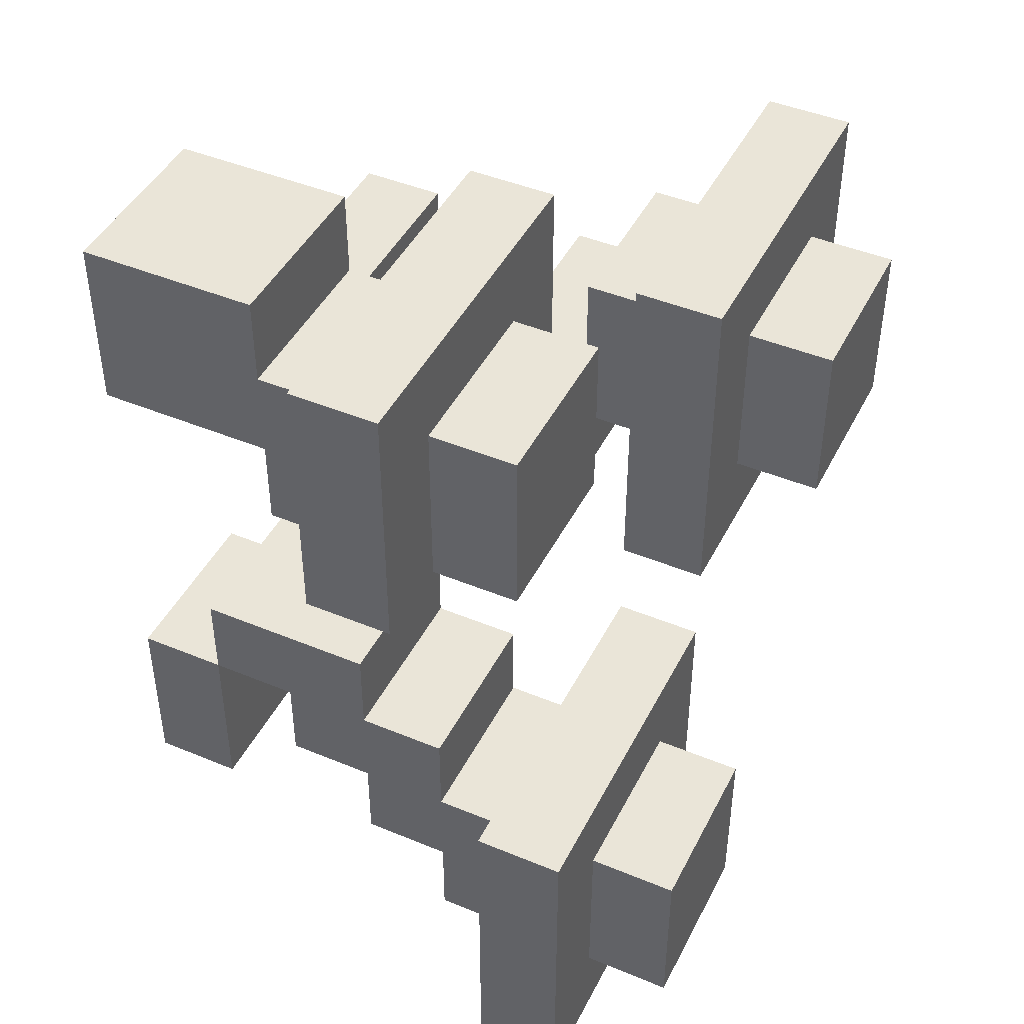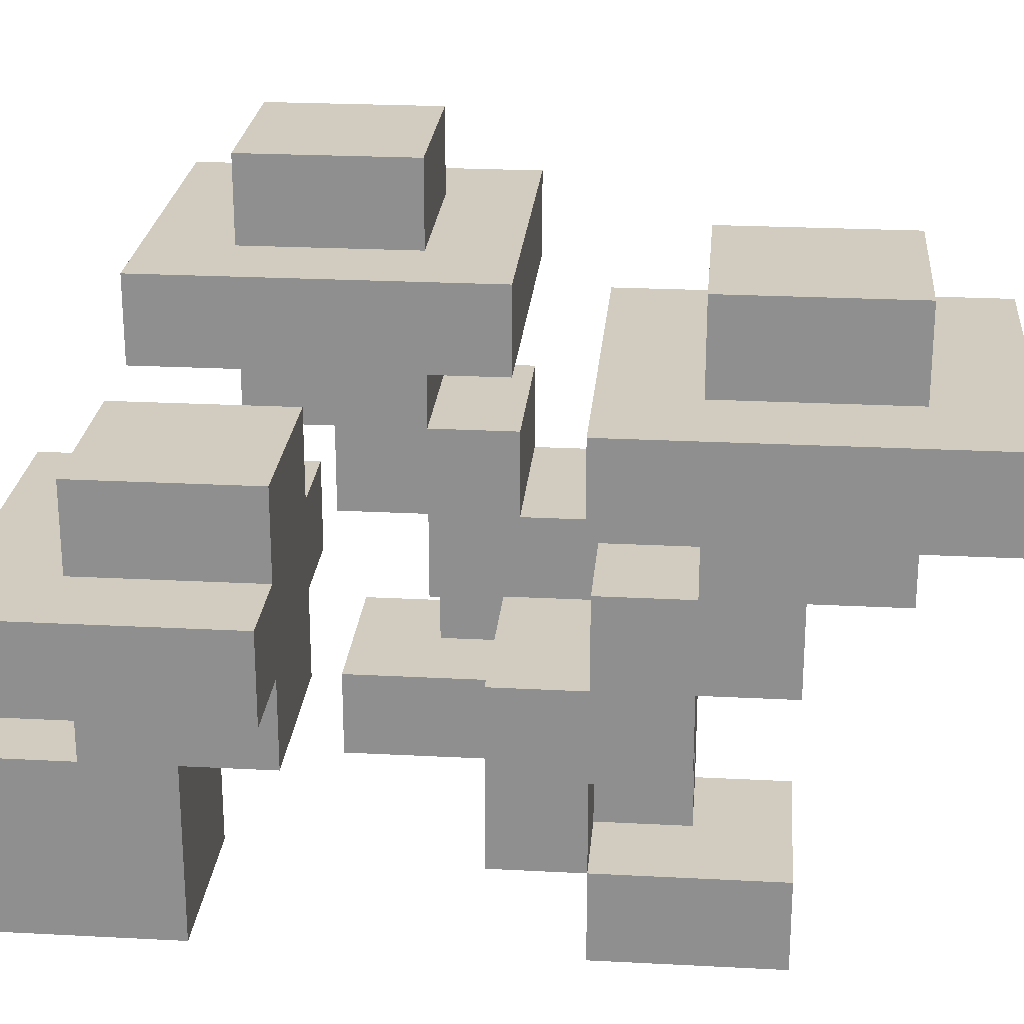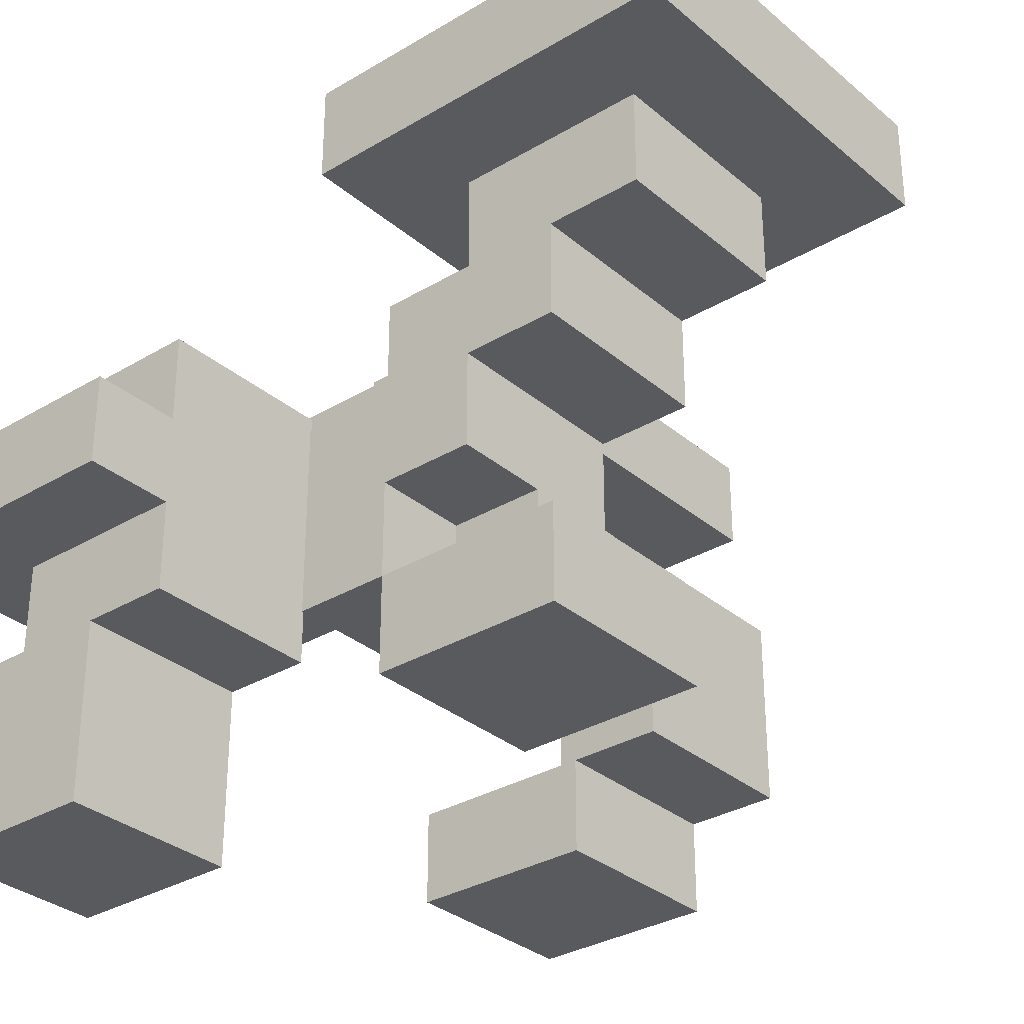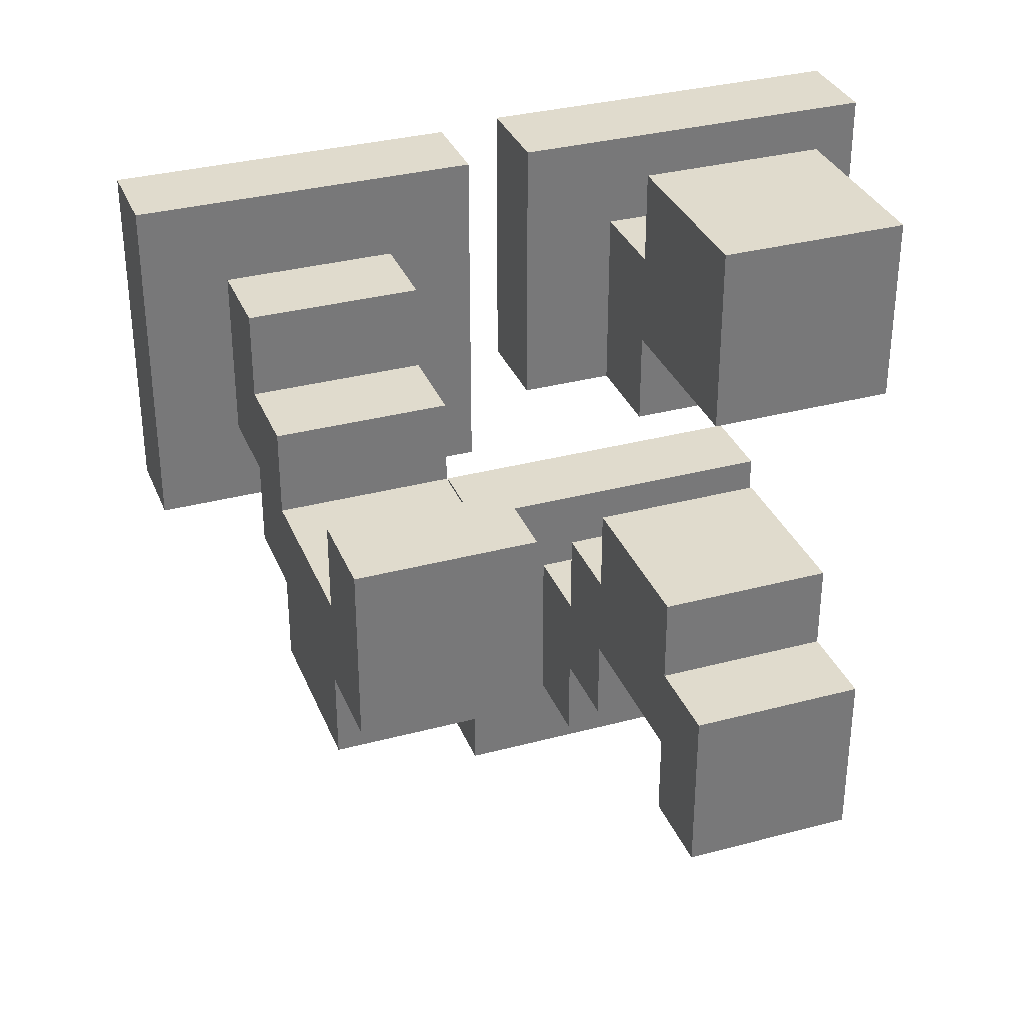
<metadata>
{"format":"obj","ext":"obj","renderer":"f3d","projection":"perspective","resolution":1024,"background":"white","views":[{"elev":44.9,"azim":115.7,"up":"+Z"},{"elev":23.8,"azim":95.0,"up":"+Y"},{"elev":-31.8,"azim":130.2,"up":"+Y"},{"elev":33.2,"azim":-20.1,"up":"+Z"}]}
</metadata>
<code>
o
v -0.4 0.5 0.4
v -0.4 0.5 0
v -0.4 0.6 0.4
v -0.4 0.6 0
v -0.3 0 0.2
v -0.3 0 0
v -0.3 0.1 0.2
v -0.3 0.1 0.1
v -0.3 0.1 0
v -0.3 0.1 -0.1
v -0.3 0.3 0.2
v -0.3 0.3 0.1
v -0.3 0.3 0
v -0.3 0.3 -0.1
v -0.3 0.4 0.3
v -0.3 0.4 0.2
v -0.3 0.4 0.1
v -0.3 0.4 0
v -0.3 0.5 0.3
v -0.3 0.5 0.2
v -0.3 0.5 0.1
v -0.3 0.6 0.3
v -0.3 0.6 0.1
v -0.3 0.7 0.3
v -0.3 0.7 0.1
v 0 0.3 0.5
v 0 0.3 0.2
v 0 0.4 0.5
v 0 0.4 0.2
v 0 0.5 -0.1
v 0 0.5 -0.5
v 0 0.6 -0.1
v 0 0.6 -0.5
v 0.1 0 0.5
v 0.1 0 0.3
v 0.1 0 -0.1
v 0.1 0 -0.3
v 0.1 0.1 0.5
v 0.1 0.1 0.3
v 0.1 0.1 0
v 0.1 0.1 -0.1
v 0.1 0.1 -0.2
v 0.1 0.1 -0.3
v 0.1 0.2 0.5
v 0.1 0.2 0.4
v 0.1 0.2 0.3
v 0.1 0.2 0.2
v 0.1 0.3 0.4
v 0.1 0.3 0.2
v 0.1 0.3 0
v 0.1 0.3 -0.1
v 0.1 0.3 -0.2
v 0.1 0.3 -0.3
v 0.1 0.4 0.4
v 0.1 0.4 0.2
v 0.1 0.4 -0.1
v 0.1 0.4 -0.2
v 0.1 0.4 -0.3
v 0.1 0.4 -0.4
v 0.1 0.5 0.4
v 0.1 0.5 0.2
v 0.1 0.5 -0.2
v 0.1 0.5 -0.3
v 0.1 0.5 -0.4
v 0.1 0.6 -0.2
v 0.1 0.6 -0.4
v 0.1 0.7 -0.2
v 0.1 0.7 -0.4
v -0.2 0.1 0.1
v -0.2 0.1 0
v -0.2 0.2 0.1
v -0.2 0.2 0
v -0.1 0 0.2
v -0.1 0 0
v -0.1 0.1 0.2
v -0.1 0.1 0
v -0.1 0.1 -0.1
v -0.1 0.2 0.1
v -0.1 0.2 0
v -0.1 0.3 0.2
v -0.1 0.3 0.1
v -0.1 0.3 0
v -0.1 0.3 -0.1
v -0.1 0.4 0.3
v -0.1 0.4 0.2
v -0.1 0.4 0.1
v -0.1 0.4 0
v -0.1 0.5 0.3
v -0.1 0.5 0.2
v -0.1 0.5 0.1
v -0.1 0.6 0.3
v -0.1 0.6 0.1
v -0.1 0.7 0.3
v -0.1 0.7 0.1
v 0 0.5 0.4
v 0 0.5 0
v 0 0.6 0.4
v 0 0.6 0
v 0.2 0.1 -0.1
v 0.2 0.1 -0.2
v 0.2 0.2 -0.1
v 0.2 0.2 -0.2
v 0.3 0 0.5
v 0.3 0 0.3
v 0.3 0 -0.1
v 0.3 0 -0.3
v 0.3 0.1 0.5
v 0.3 0.1 0.3
v 0.3 0.1 0
v 0.3 0.1 -0.1
v 0.3 0.1 -0.3
v 0.3 0.2 0.5
v 0.3 0.2 0.4
v 0.3 0.2 0.3
v 0.3 0.2 0.2
v 0.3 0.2 -0.1
v 0.3 0.2 -0.2
v 0.3 0.3 0.4
v 0.3 0.3 0.2
v 0.3 0.3 0
v 0.3 0.3 -0.1
v 0.3 0.3 -0.2
v 0.3 0.3 -0.3
v 0.3 0.4 0.4
v 0.3 0.4 0.2
v 0.3 0.4 -0.1
v 0.3 0.4 -0.2
v 0.3 0.4 -0.3
v 0.3 0.4 -0.4
v 0.3 0.5 0.4
v 0.3 0.5 0.2
v 0.3 0.5 -0.2
v 0.3 0.5 -0.3
v 0.3 0.5 -0.4
v 0.3 0.6 -0.2
v 0.3 0.6 -0.4
v 0.3 0.7 -0.2
v 0.3 0.7 -0.4
v 0.4 0.3 0.5
v 0.4 0.3 0.2
v 0.4 0.4 0.5
v 0.4 0.4 0.2
v 0.4 0.5 -0.1
v 0.4 0.5 -0.5
v 0.4 0.6 -0.1
v 0.4 0.6 -0.5
v 0 0.3 0.5
v 0 0.4 0.5
v 0.1 0 0.5
v 0.1 0.1 0.5
v 0.1 0.2 0.5
v 0.3 0 0.5
v 0.3 0.1 0.5
v 0.3 0.2 0.5
v 0.4 0.3 0.5
v 0.4 0.4 0.5
v -0.4 0.5 0.4
v -0.4 0.6 0.4
v 0 0.5 0.4
v 0 0.6 0.4
v 0.1 0.2 0.4
v 0.1 0.3 0.4
v 0.1 0.4 0.4
v 0.1 0.5 0.4
v 0.3 0.2 0.4
v 0.3 0.3 0.4
v 0.3 0.4 0.4
v 0.3 0.5 0.4
v -0.3 0.4 0.3
v -0.3 0.5 0.3
v -0.3 0.6 0.3
v -0.3 0.7 0.3
v -0.1 0.4 0.3
v -0.1 0.5 0.3
v -0.1 0.6 0.3
v -0.1 0.7 0.3
v -0.3 0 0.2
v -0.3 0.1 0.2
v -0.3 0.3 0.2
v -0.3 0.4 0.2
v -0.1 0 0.2
v -0.1 0.1 0.2
v -0.1 0.3 0.2
v -0.1 0.4 0.2
v -0.3 0.1 0.1
v -0.3 0.3 0.1
v -0.2 0.1 0.1
v -0.2 0.2 0.1
v -0.1 0.2 0.1
v -0.1 0.3 0.1
v -0.2 0.1 0
v -0.2 0.2 0
v -0.1 0.1 0
v -0.1 0.2 0
v 0.1 0.1 0
v 0.1 0.3 0
v 0.3 0.1 0
v 0.3 0.3 0
v 0 0.5 -0.1
v 0 0.6 -0.1
v 0.1 0 -0.1
v 0.1 0.1 -0.1
v 0.1 0.3 -0.1
v 0.1 0.4 -0.1
v 0.3 0 -0.1
v 0.3 0.1 -0.1
v 0.3 0.3 -0.1
v 0.3 0.4 -0.1
v 0.4 0.5 -0.1
v 0.4 0.6 -0.1
v 0.1 0.4 -0.2
v 0.1 0.5 -0.2
v 0.1 0.6 -0.2
v 0.1 0.7 -0.2
v 0.3 0.4 -0.2
v 0.3 0.5 -0.2
v 0.3 0.6 -0.2
v 0.3 0.7 -0.2
v 0.1 0 0.3
v 0.1 0.1 0.3
v 0.1 0.2 0.3
v 0.3 0 0.3
v 0.3 0.1 0.3
v 0.3 0.2 0.3
v 0 0.3 0.2
v 0 0.4 0.2
v 0.1 0.2 0.2
v 0.1 0.3 0.2
v 0.1 0.4 0.2
v 0.1 0.5 0.2
v 0.3 0.2 0.2
v 0.3 0.3 0.2
v 0.3 0.4 0.2
v 0.3 0.5 0.2
v 0.4 0.3 0.2
v 0.4 0.4 0.2
v -0.3 0.4 0.1
v -0.3 0.5 0.1
v -0.3 0.6 0.1
v -0.3 0.7 0.1
v -0.1 0.4 0.1
v -0.1 0.5 0.1
v -0.1 0.6 0.1
v -0.1 0.7 0.1
v -0.4 0.5 0
v -0.4 0.6 0
v -0.3 0 0
v -0.3 0.1 0
v -0.3 0.3 0
v -0.3 0.4 0
v -0.1 0 0
v -0.1 0.1 0
v -0.1 0.3 0
v -0.1 0.4 0
v 0 0.5 0
v 0 0.6 0
v -0.3 0.1 -0.1
v -0.3 0.3 -0.1
v -0.1 0.1 -0.1
v -0.1 0.3 -0.1
v 0.2 0.1 -0.1
v 0.2 0.2 -0.1
v 0.3 0.1 -0.1
v 0.3 0.2 -0.1
v 0.1 0.1 -0.2
v 0.1 0.3 -0.2
v 0.2 0.1 -0.2
v 0.2 0.2 -0.2
v 0.3 0.2 -0.2
v 0.3 0.3 -0.2
v 0.1 0 -0.3
v 0.1 0.1 -0.3
v 0.1 0.3 -0.3
v 0.1 0.4 -0.3
v 0.3 0 -0.3
v 0.3 0.1 -0.3
v 0.3 0.3 -0.3
v 0.3 0.4 -0.3
v 0.1 0.4 -0.4
v 0.1 0.5 -0.4
v 0.1 0.6 -0.4
v 0.1 0.7 -0.4
v 0.3 0.4 -0.4
v 0.3 0.5 -0.4
v 0.3 0.6 -0.4
v 0.3 0.7 -0.4
v 0 0.5 -0.5
v 0 0.6 -0.5
v 0.4 0.5 -0.5
v 0.4 0.6 -0.5
v 0.1 0 0.5
v 0.3 0 0.5
v 0.1 0 0.3
v 0.3 0 0.3
v -0.3 0 0.2
v -0.1 0 0.2
v -0.3 0 0
v -0.1 0 0
v 0.1 0 -0.1
v 0.3 0 -0.1
v 0.1 0 -0.3
v 0.3 0 -0.3
v -0.3 0.1 0
v -0.1 0.1 0
v 0.1 0.1 0
v 0.3 0.1 0
v -0.3 0.1 -0.1
v -0.1 0.1 -0.1
v 0.1 0.1 -0.1
v 0.3 0.1 -0.1
v 0.1 0.2 0.3
v 0.3 0.2 0.3
v 0.1 0.2 0.2
v 0.3 0.2 0.2
v -0.2 0.2 0.1
v -0.1 0.2 0.1
v -0.2 0.2 0
v -0.1 0.2 0
v 0.2 0.2 -0.1
v 0.3 0.2 -0.1
v 0.2 0.2 -0.2
v 0.3 0.2 -0.2
v 0 0.3 0.5
v 0.4 0.3 0.5
v 0.1 0.3 0.4
v 0.3 0.3 0.4
v -0.3 0.3 0.2
v -0.1 0.3 0.2
v 0 0.3 0.2
v 0.1 0.3 0.2
v 0.3 0.3 0.2
v 0.4 0.3 0.2
v -0.3 0.3 0.1
v -0.1 0.3 0.1
v 0.1 0.3 -0.2
v 0.3 0.3 -0.2
v 0.1 0.3 -0.3
v 0.3 0.3 -0.3
v -0.3 0.4 0.3
v -0.1 0.4 0.3
v -0.3 0.4 0.2
v -0.1 0.4 0.2
v 0.1 0.4 -0.3
v 0.3 0.4 -0.3
v 0.1 0.4 -0.4
v 0.3 0.4 -0.4
v -0.4 0.5 0.4
v 0 0.5 0.4
v -0.3 0.5 0.3
v -0.1 0.5 0.3
v -0.3 0.5 0.2
v -0.1 0.5 0.2
v -0.3 0.5 0.1
v -0.1 0.5 0.1
v -0.4 0.5 0
v 0 0.5 0
v 0 0.5 -0.1
v 0.4 0.5 -0.1
v 0.1 0.5 -0.2
v 0.3 0.5 -0.2
v 0.1 0.5 -0.3
v 0.3 0.5 -0.3
v 0.1 0.5 -0.4
v 0.3 0.5 -0.4
v 0 0.5 -0.5
v 0.4 0.5 -0.5
v -0.3 0.1 0.2
v -0.1 0.1 0.2
v -0.3 0.1 0.1
v -0.2 0.1 0.1
v -0.2 0.1 0
v -0.1 0.1 0
v 0.2 0.1 -0.1
v 0.3 0.1 -0.1
v 0.1 0.1 -0.2
v 0.2 0.1 -0.2
v 0.1 0.1 -0.3
v 0.3 0.1 -0.3
v 0.1 0.2 0.5
v 0.3 0.2 0.5
v 0.1 0.2 0.4
v 0.3 0.2 0.4
v -0.3 0.3 0
v -0.1 0.3 0
v 0.1 0.3 0
v 0.3 0.3 0
v -0.3 0.3 -0.1
v -0.1 0.3 -0.1
v 0.1 0.3 -0.1
v 0.3 0.3 -0.1
v 0 0.4 0.5
v 0.4 0.4 0.5
v 0.1 0.4 0.4
v 0.3 0.4 0.4
v 0 0.4 0.2
v 0.1 0.4 0.2
v 0.3 0.4 0.2
v 0.4 0.4 0.2
v -0.3 0.4 0.1
v -0.1 0.4 0.1
v -0.3 0.4 0
v -0.1 0.4 0
v 0.1 0.4 -0.1
v 0.3 0.4 -0.1
v 0.1 0.4 -0.2
v 0.3 0.4 -0.2
v 0.1 0.5 0.4
v 0.3 0.5 0.4
v 0.1 0.5 0.2
v 0.3 0.5 0.2
v -0.4 0.6 0.4
v 0 0.6 0.4
v -0.3 0.6 0.3
v -0.1 0.6 0.3
v -0.3 0.6 0.1
v -0.1 0.6 0.1
v -0.4 0.6 0
v 0 0.6 0
v 0 0.6 -0.1
v 0.4 0.6 -0.1
v 0.1 0.6 -0.2
v 0.3 0.6 -0.2
v 0.1 0.6 -0.4
v 0.3 0.6 -0.4
v 0 0.6 -0.5
v 0.4 0.6 -0.5
v -0.3 0.7 0.3
v -0.1 0.7 0.3
v -0.3 0.7 0.1
v -0.1 0.7 0.1
v 0.1 0.7 -0.2
v 0.3 0.7 -0.2
v 0.1 0.7 -0.4
v 0.3 0.7 -0.4
f 3 2 1
f 4 2 3
f 7 6 5
f 8 6 7
f 9 6 8
f 12 10 9
f 12 9 8
f 13 10 12
f 14 10 13
f 16 12 11
f 16 13 12
f 17 13 16
f 18 13 17
f 19 16 15
f 20 17 16
f 20 16 19
f 21 17 20
f 24 23 22
f 25 23 24
f 28 27 26
f 29 27 28
f 32 31 30
f 33 31 32
f 38 35 34
f 39 35 38
f 41 37 36
f 42 37 41
f 43 37 42
f 44 39 38
f 45 39 44
f 46 39 45
f 48 47 46
f 48 46 45
f 49 47 48
f 50 41 40
f 50 42 41
f 51 42 50
f 52 42 51
f 56 53 52
f 56 52 51
f 57 53 56
f 58 53 57
f 60 55 54
f 61 55 60
f 62 58 57
f 63 59 58
f 63 58 62
f 64 59 63
f 67 66 65
f 68 66 67
f 69 70 71
f 71 70 72
f 73 74 75
f 75 74 76
f 76 77 79
f 78 79 81
f 79 77 82
f 81 79 82
f 82 77 83
f 80 81 85
f 81 82 85
f 85 82 86
f 86 82 87
f 84 85 88
f 85 86 89
f 88 85 89
f 89 86 90
f 91 92 93
f 93 92 94
f 95 96 97
f 97 96 98
f 99 100 101
f 101 100 102
f 103 104 107
f 107 104 108
f 105 106 110
f 110 106 111
f 107 108 112
f 112 108 113
f 113 108 114
f 109 110 116
f 114 115 118
f 113 114 118
f 118 115 119
f 116 117 120
f 109 116 120
f 120 117 121
f 121 117 122
f 122 123 126
f 121 122 126
f 126 123 127
f 127 123 128
f 124 125 130
f 130 125 131
f 127 128 132
f 128 129 133
f 132 128 133
f 133 129 134
f 135 136 137
f 137 136 138
f 139 140 141
f 141 140 142
f 143 144 145
f 145 144 146
f 152 150 149
f 153 151 150
f 153 150 152
f 154 151 153
f 155 148 147
f 156 148 155
f 159 158 157
f 160 158 159
f 165 162 161
f 166 162 165
f 167 164 163
f 168 164 167
f 173 170 169
f 174 170 173
f 175 172 171
f 176 172 175
f 181 178 177
f 182 178 181
f 183 180 179
f 184 180 183
f 187 186 185
f 188 186 187
f 189 186 188
f 190 186 189
f 193 192 191
f 194 192 193
f 197 196 195
f 198 196 197
f 205 202 201
f 206 202 205
f 207 204 203
f 208 204 207
f 209 200 199
f 210 200 209
f 215 212 211
f 216 212 215
f 217 214 213
f 218 214 217
f 219 220 222
f 220 221 223
f 222 220 223
f 223 221 224
f 225 226 228
f 228 226 229
f 227 228 231
f 229 230 231
f 228 229 231
f 231 230 232
f 232 230 233
f 233 230 234
f 232 233 235
f 235 233 236
f 237 238 241
f 241 238 242
f 239 240 243
f 243 240 244
f 247 248 251
f 251 248 252
f 249 250 253
f 253 250 254
f 245 246 255
f 255 246 256
f 257 258 259
f 259 258 260
f 261 262 263
f 263 262 264
f 265 266 267
f 267 266 268
f 268 266 269
f 269 266 270
f 271 272 275
f 275 272 276
f 273 274 277
f 277 274 278
f 279 280 283
f 283 280 284
f 281 282 285
f 285 282 286
f 287 288 289
f 289 288 290
f 293 292 291
f 294 292 293
f 297 296 295
f 298 296 297
f 301 300 299
f 302 300 301
f 307 304 303
f 308 304 307
f 309 306 305
f 310 306 309
f 313 312 311
f 314 312 313
f 317 316 315
f 318 316 317
f 321 320 319
f 322 320 321
f 325 324 323
f 326 324 325
f 329 325 323
f 330 325 329
f 331 324 326
f 332 324 331
f 333 328 327
f 334 328 333
f 337 336 335
f 338 336 337
f 341 340 339
f 342 340 341
f 345 344 343
f 346 344 345
f 349 348 347
f 350 348 349
f 351 349 347
f 352 348 350
f 353 351 347
f 354 348 352
f 355 353 347
f 355 354 353
f 356 348 354
f 356 354 355
f 359 358 357
f 360 358 359
f 361 359 357
f 362 358 360
f 363 361 357
f 364 358 362
f 365 363 357
f 365 364 363
f 366 358 364
f 366 364 365
f 367 368 369
f 369 368 370
f 370 368 371
f 371 368 372
f 373 374 376
f 375 376 377
f 376 374 378
f 377 376 378
f 379 380 381
f 381 380 382
f 383 384 387
f 387 384 388
f 385 386 389
f 389 386 390
f 391 392 393
f 393 392 394
f 391 393 395
f 395 393 396
f 394 392 397
f 397 392 398
f 399 400 401
f 401 400 402
f 403 404 405
f 405 404 406
f 407 408 409
f 409 408 410
f 411 412 413
f 413 412 414
f 411 413 415
f 414 412 416
f 411 415 417
f 415 416 417
f 416 412 418
f 417 416 418
f 419 420 421
f 421 420 422
f 419 421 423
f 422 420 424
f 419 423 425
f 423 424 425
f 424 420 426
f 425 424 426
f 427 428 429
f 429 428 430
f 431 432 433
f 433 432 434

</code>
